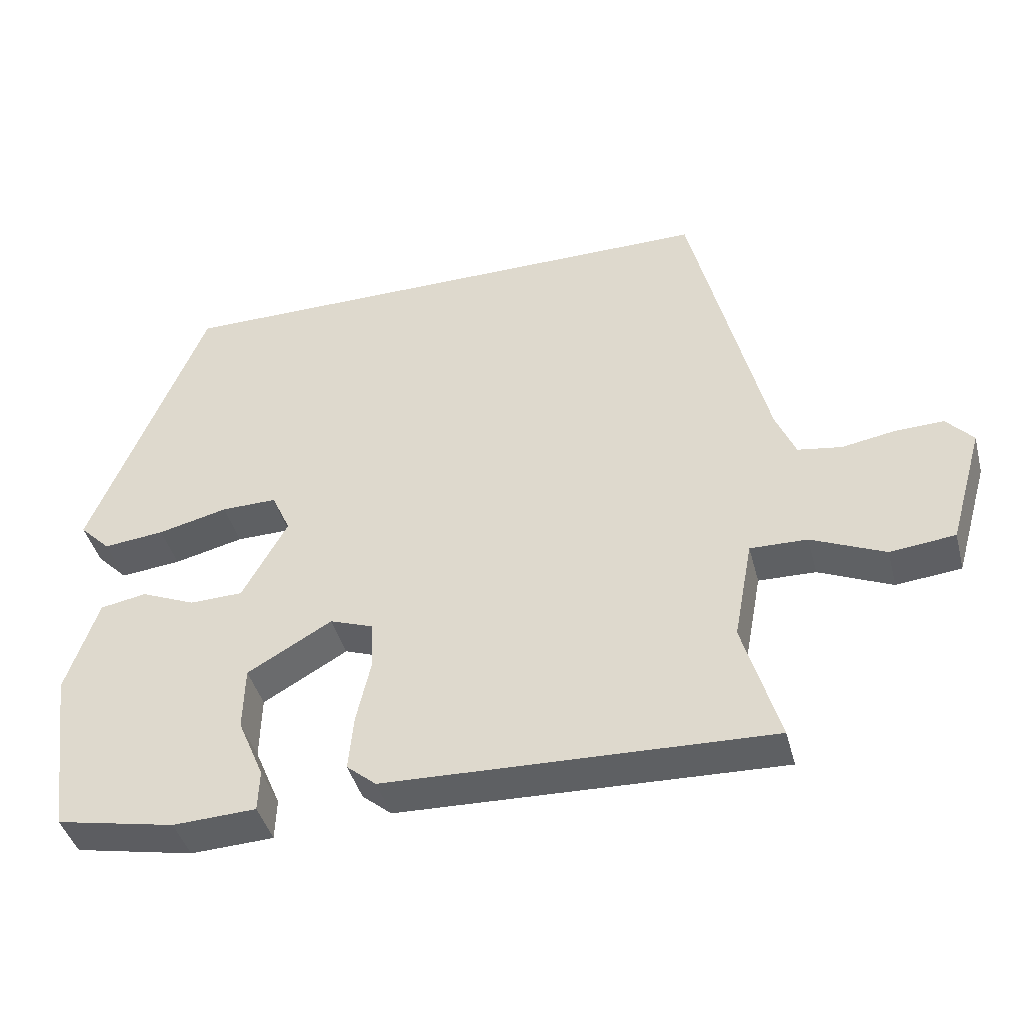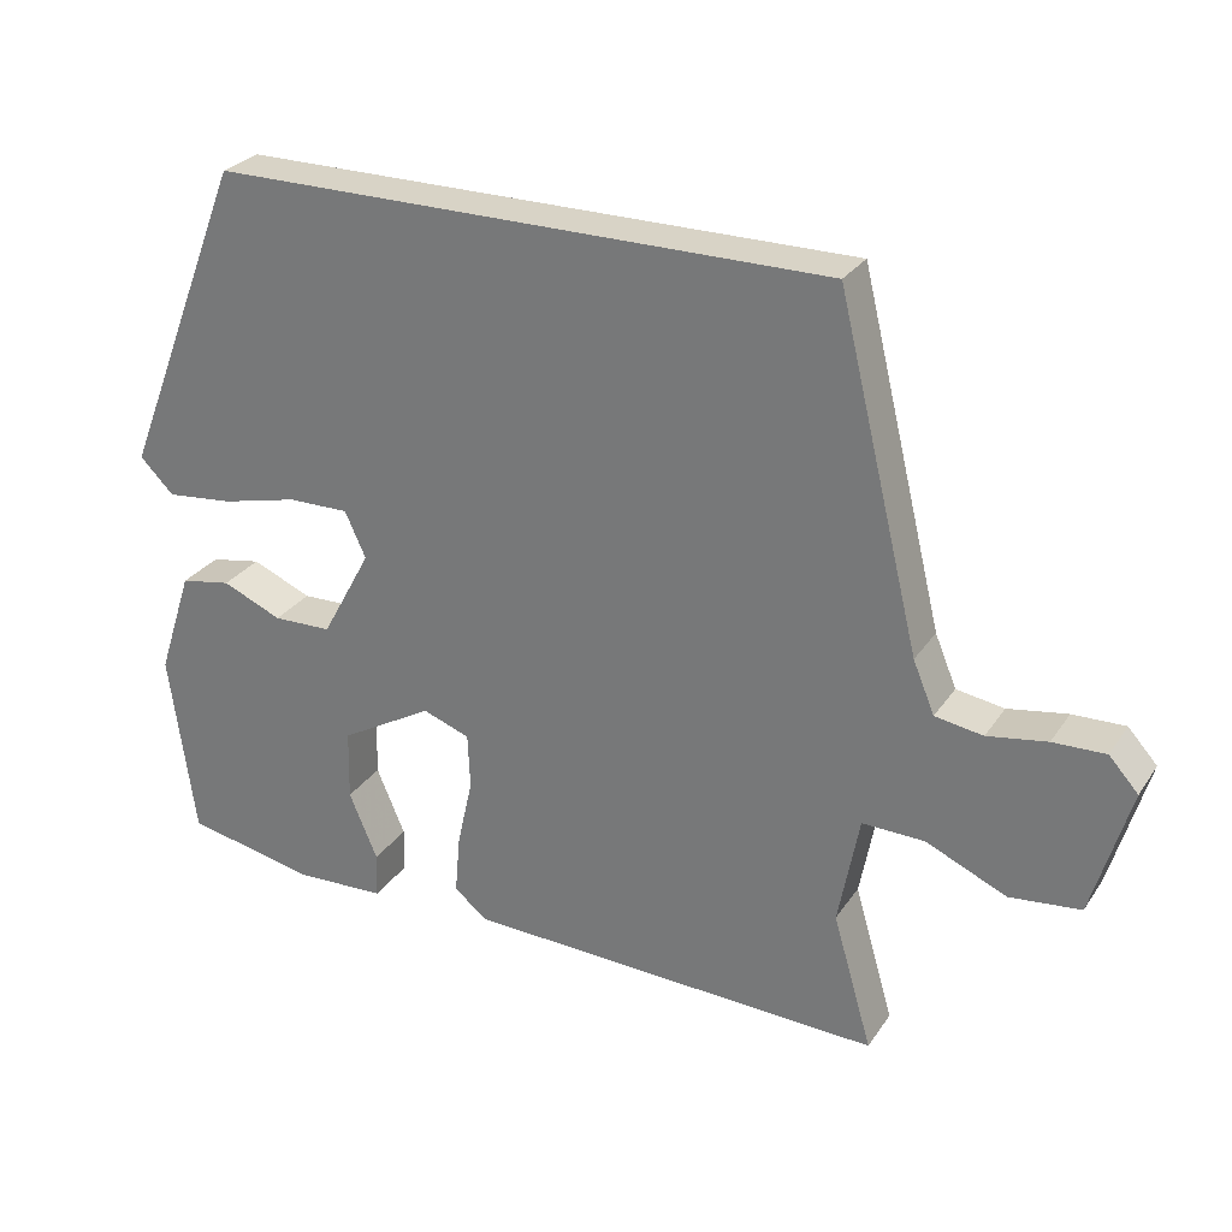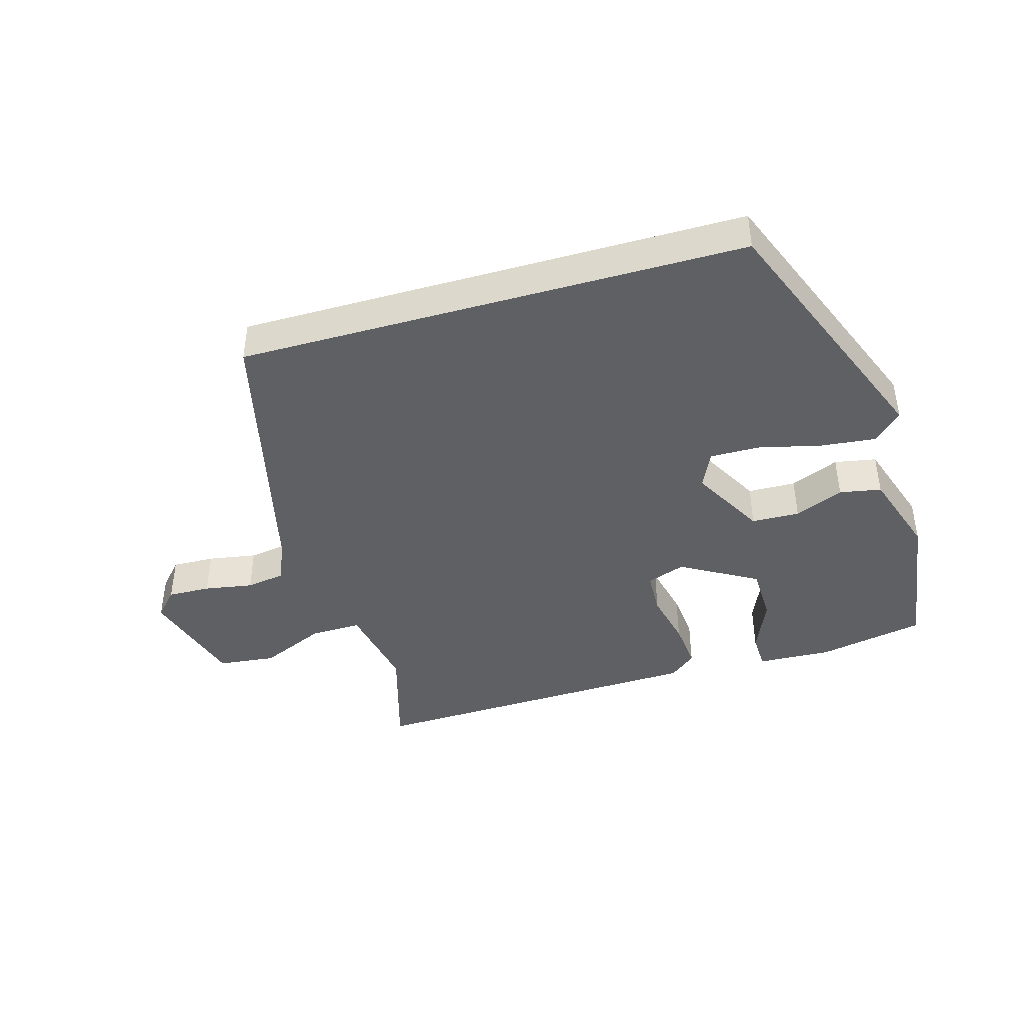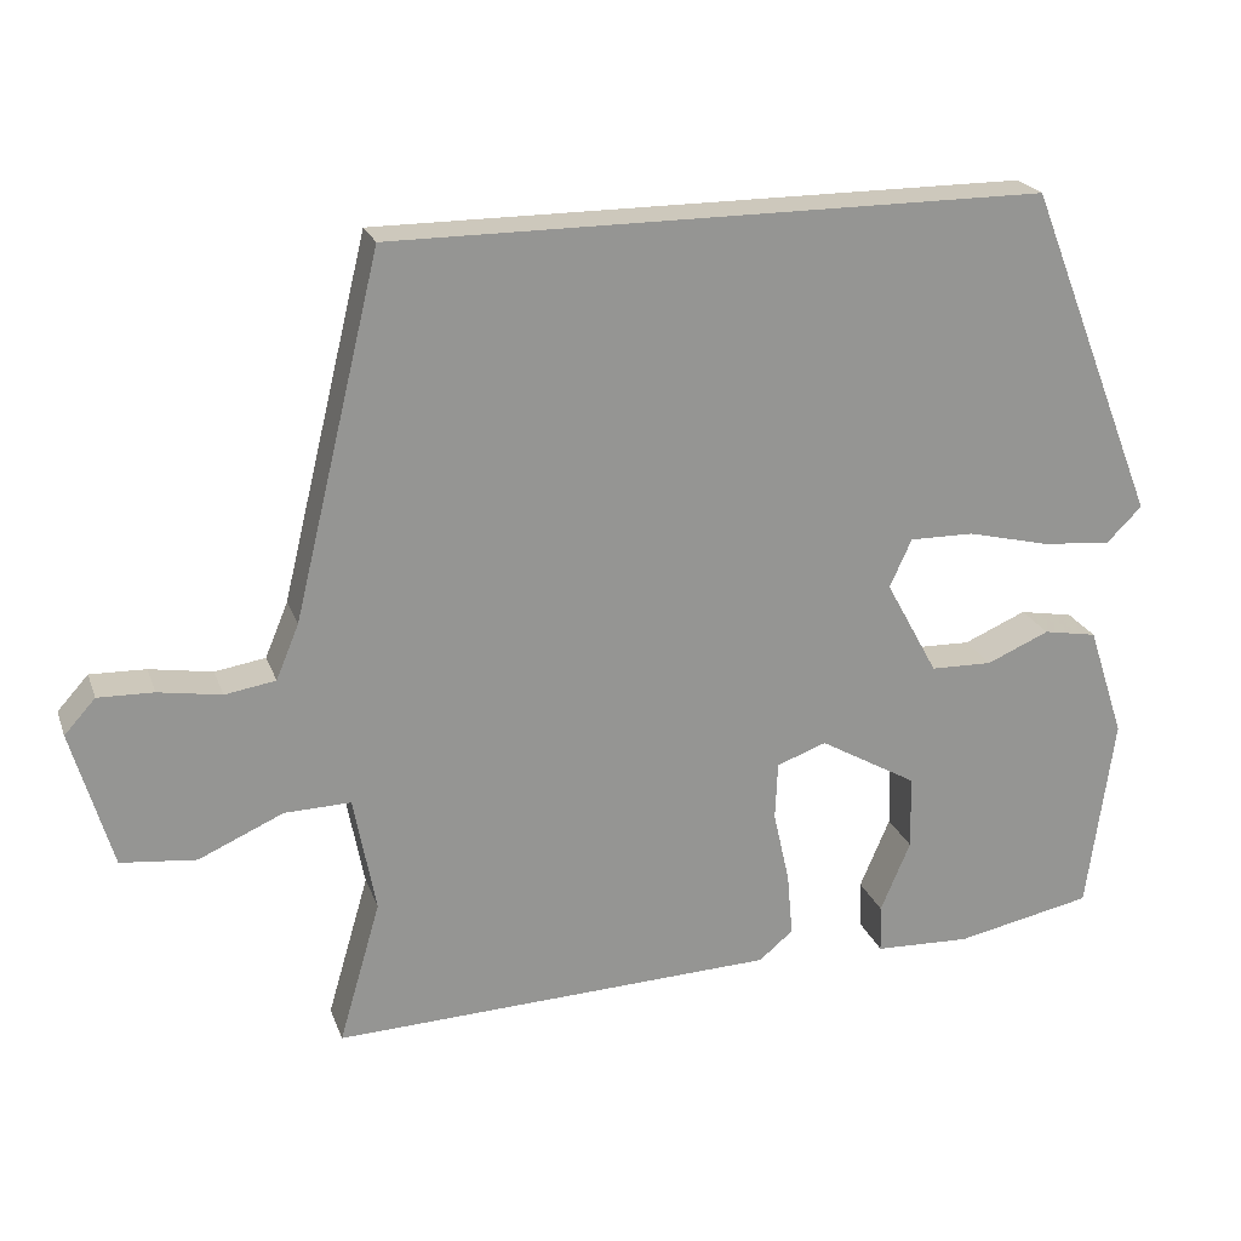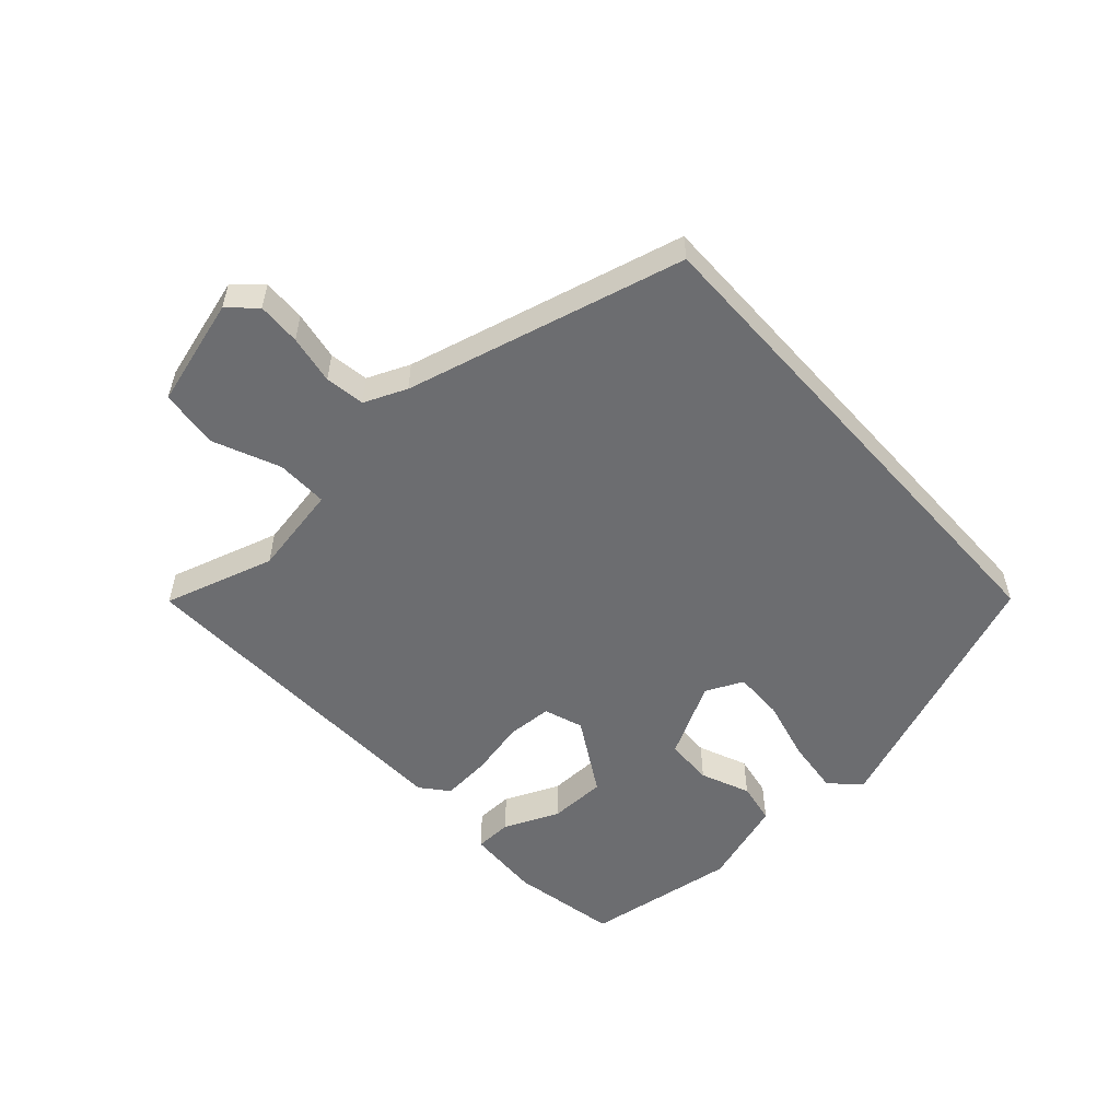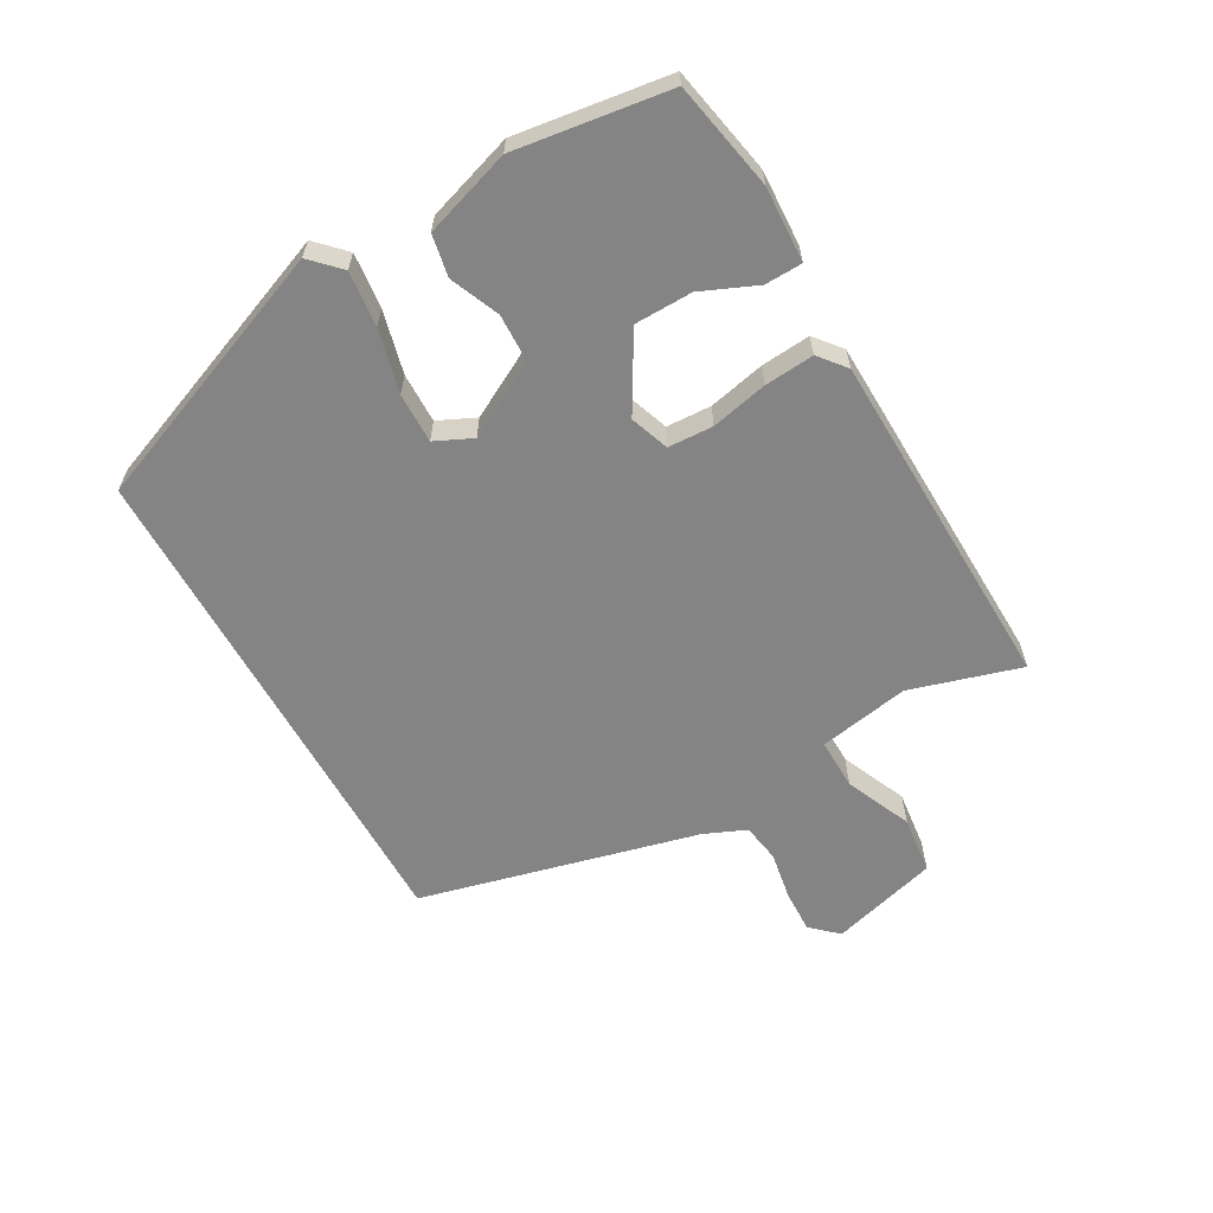
<metadata>
{"format":"obj","ext":"obj","renderer":"f3d","projection":"perspective","resolution":1024,"background":"white","views":[{"elev":-42.5,"azim":-165.4,"up":"+Z"},{"elev":27.9,"azim":-152.9,"up":"+Z"},{"elev":-42.2,"azim":16.1,"up":"+Y"},{"elev":22.2,"azim":-17.1,"up":"+Z"},{"elev":-54.0,"azim":-48.3,"up":"+Y"},{"elev":-61.3,"azim":119.1,"up":"+Y"}]}
</metadata>
<code>
v 0.496 0.07 -0.455
v 0.327 0.07 -0.489
v 0.209 0.07 -0.484
v 0.207 0.07 -0.425
v 0.244 0.07 -0.338
v 0.242 0.07 -0.247
v 0.122 0.07 -0.178
v 0.061 0.07 -0.2
v 0.058 0.07 -0.271
v 0.078 0.07 -0.36
v 0.085 0.07 -0.438
v 0.043 0.07 -0.473
v -0.502 0.07 -0.492
v -0.451 0.07 -0.317
v -0.478 0.07 -0.174
v -0.559 0.07 -0.176
v -0.663 0.07 -0.222
v -0.755 0.07 -0.212
v -0.804 0.07 -0.043
v -0.766 0.07 -0.001
v -0.698 0.07 -0.003
v -0.621 0.07 -0.016
v -0.559 0.07 -0.006
v -0.531 0.07 0.061
v -0.424 0.07 0.5
v 0.375 0.07 0.5
v 0.537 0.07 0.091
v 0.493 0.07 0.047
v 0.406 0.07 0.056
v 0.307 0.07 0.08
v 0.228 0.07 0.081
v 0.201 0.07 0.022
v 0.265 0.07 -0.095
v 0.341 0.07 -0.097
v 0.418 0.07 -0.064
v 0.484 0.07 -0.076
v 0.529 0.07 -0.213
v 0.496 0 -0.455
v 0.327 0 -0.489
v 0.209 0 -0.484
v 0.207 0 -0.425
v 0.244 0 -0.338
v 0.242 0 -0.247
v 0.122 0 -0.178
v 0.061 0 -0.2
v 0.058 0 -0.271
v 0.078 0 -0.36
v 0.085 0 -0.438
v 0.043 0 -0.473
v -0.502 0 -0.492
v -0.451 0 -0.317
v -0.478 0 -0.174
v -0.559 0 -0.176
v -0.663 0 -0.222
v -0.755 0 -0.212
v -0.804 0 -0.043
v -0.766 0 -0.001
v -0.698 0 -0.003
v -0.621 0 -0.016
v -0.559 0 -0.006
v -0.531 0 0.061
v -0.424 0 0.5
v 0.375 0 0.5
v 0.537 0 0.091
v 0.493 0 0.047
v 0.406 0 0.056
v 0.307 0 0.08
v 0.228 0 0.081
v 0.201 0 0.022
v 0.265 0 -0.095
v 0.341 0 -0.097
v 0.418 0 -0.064
v 0.484 0 -0.076
v 0.529 0 -0.213
f 34 35 36 37
f 33 34 37 1
f 27 28 29 30
f 27 30 31
f 24 25 26 27
f 24 27 31
f 23 24 31 32
f 19 20 21 22
f 17 18 19 22
f 16 17 22 23
f 15 16 23 32
f 11 12 13 14
f 9 10 11 14
f 8 9 14 15
f 7 8 15 32
f 2 3 4 5
f 33 1 2 5
f 33 5 6
f 6 7 32 33
f 74 73 72 71
f 38 74 71 70
f 67 66 65 64
f 68 67 64
f 64 63 62 61
f 68 64 61
f 69 68 61 60
f 59 58 57 56
f 59 56 55 54
f 60 59 54 53
f 69 60 53 52
f 51 50 49 48
f 51 48 47 46
f 52 51 46 45
f 69 52 45 44
f 42 41 40 39
f 42 39 38 70
f 43 42 70
f 70 69 44 43
f 1 38 39 2
f 2 39 40 3
f 3 40 41 4
f 4 41 42 5
f 5 42 43 6
f 6 43 44 7
f 7 44 45 8
f 8 45 46 9
f 9 46 47 10
f 10 47 48 11
f 11 48 49 12
f 12 49 50 13
f 13 50 51 14
f 14 51 52 15
f 15 52 53 16
f 16 53 54 17
f 17 54 55 18
f 18 55 56 19
f 19 56 57 20
f 20 57 58 21
f 21 58 59 22
f 22 59 60 23
f 23 60 61 24
f 24 61 62 25
f 25 62 63 26
f 26 63 64 27
f 27 64 65 28
f 28 65 66 29
f 29 66 67 30
f 30 67 68 31
f 31 68 69 32
f 32 69 70 33
f 33 70 71 34
f 34 71 72 35
f 35 72 73 36
f 36 73 74 37
f 37 74 38 1

</code>
